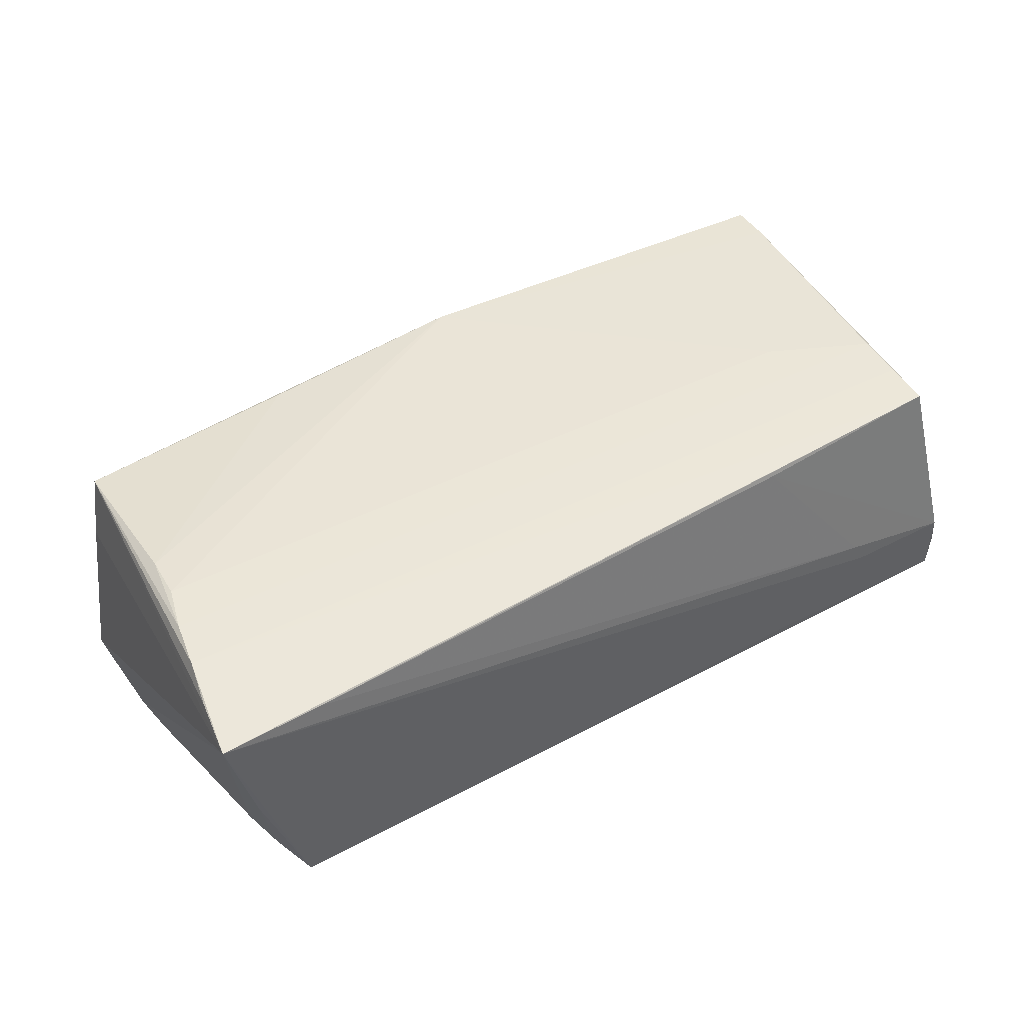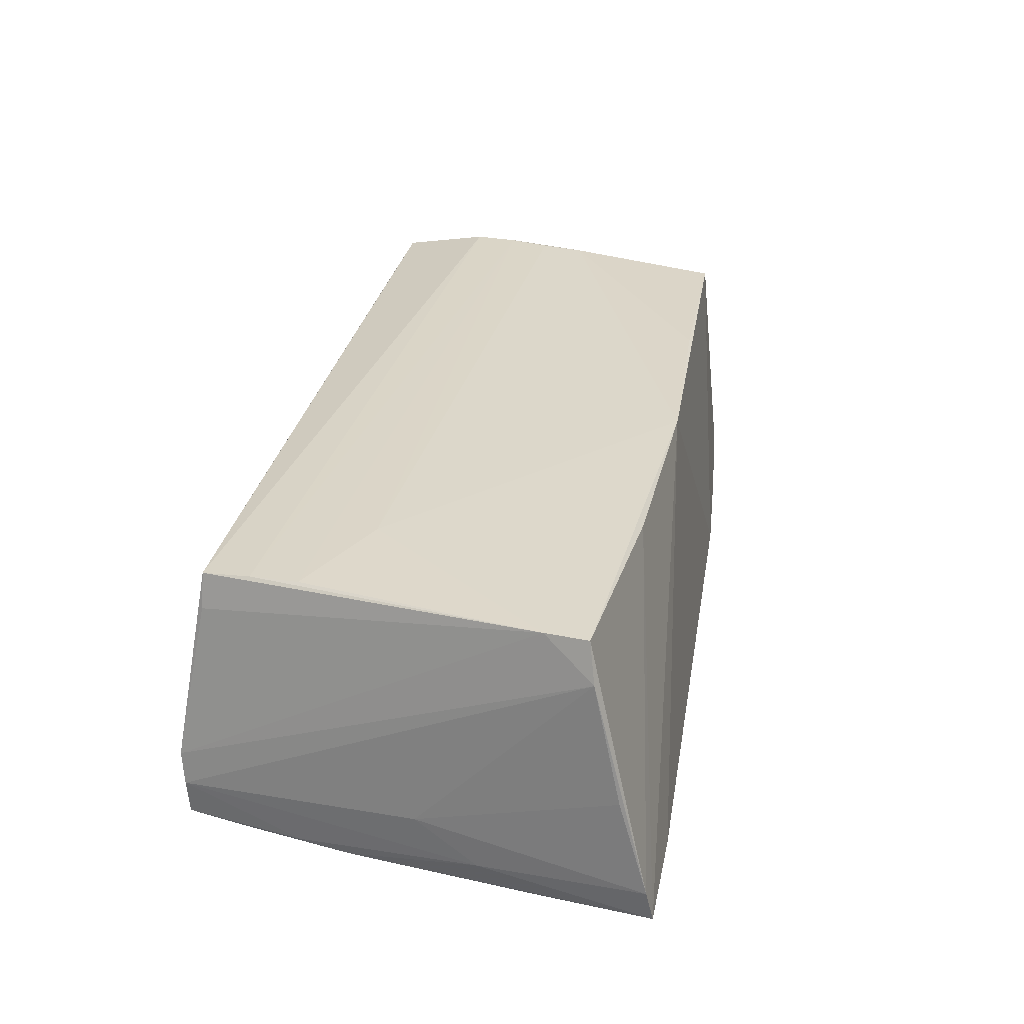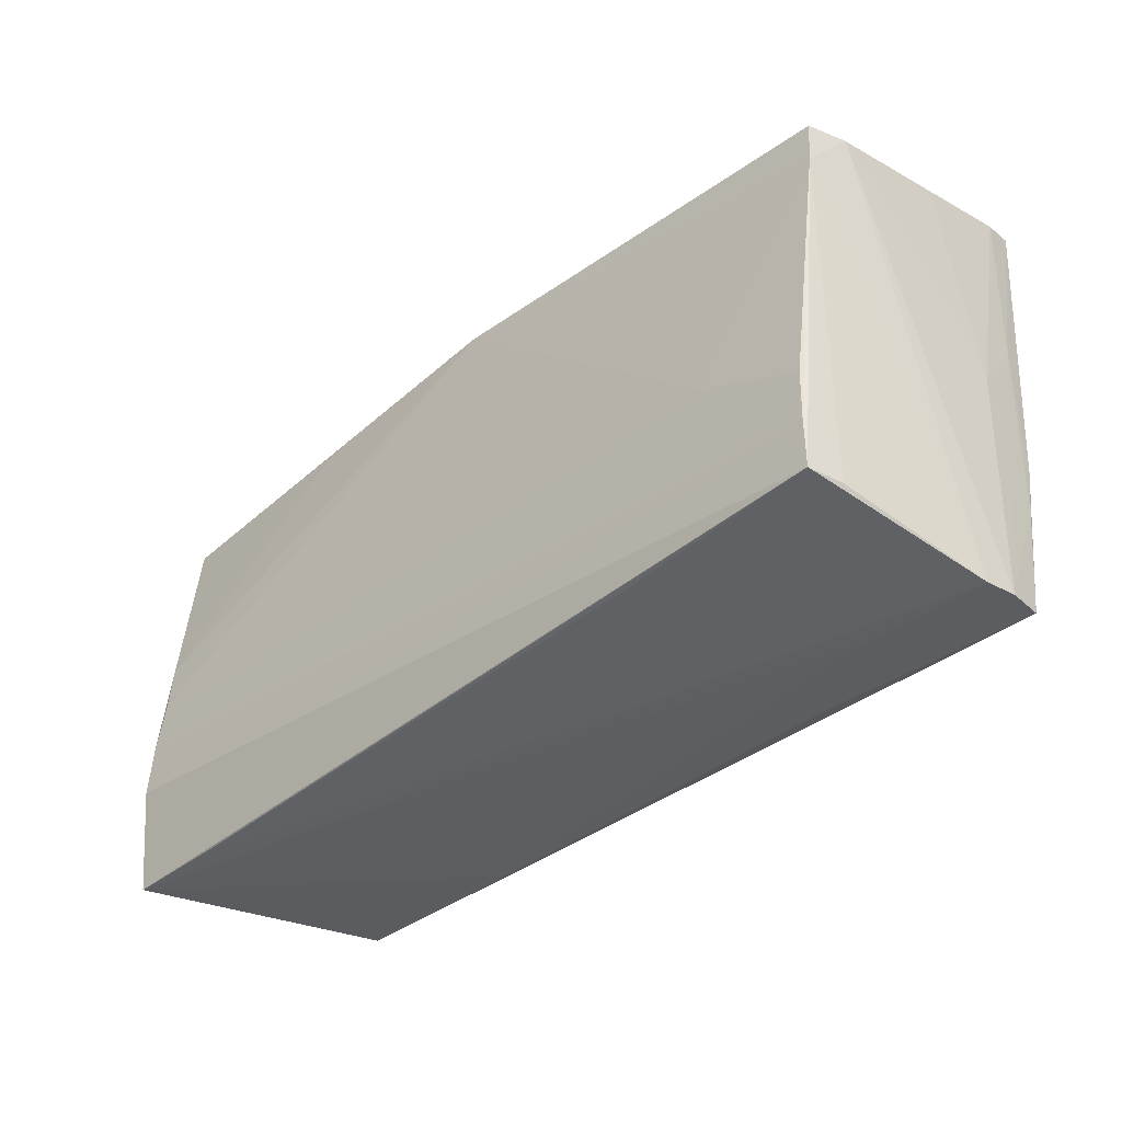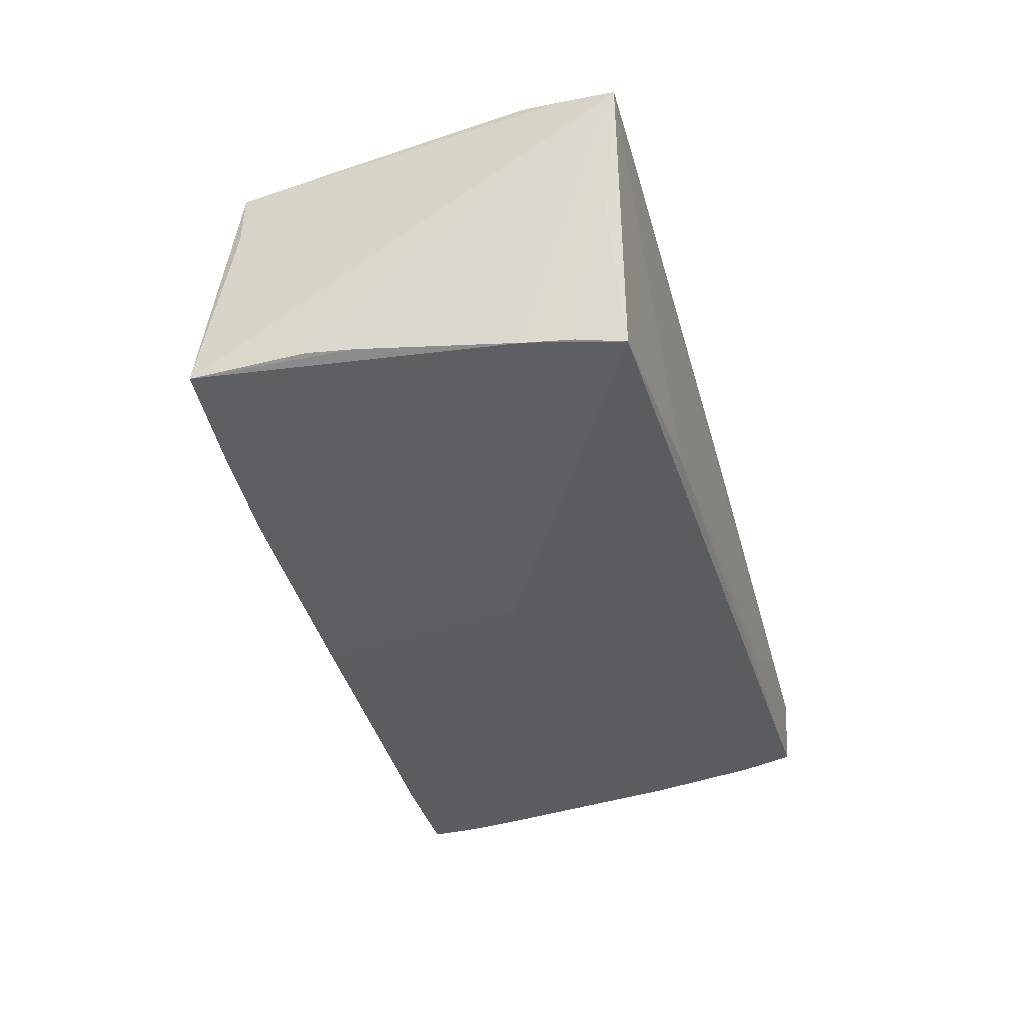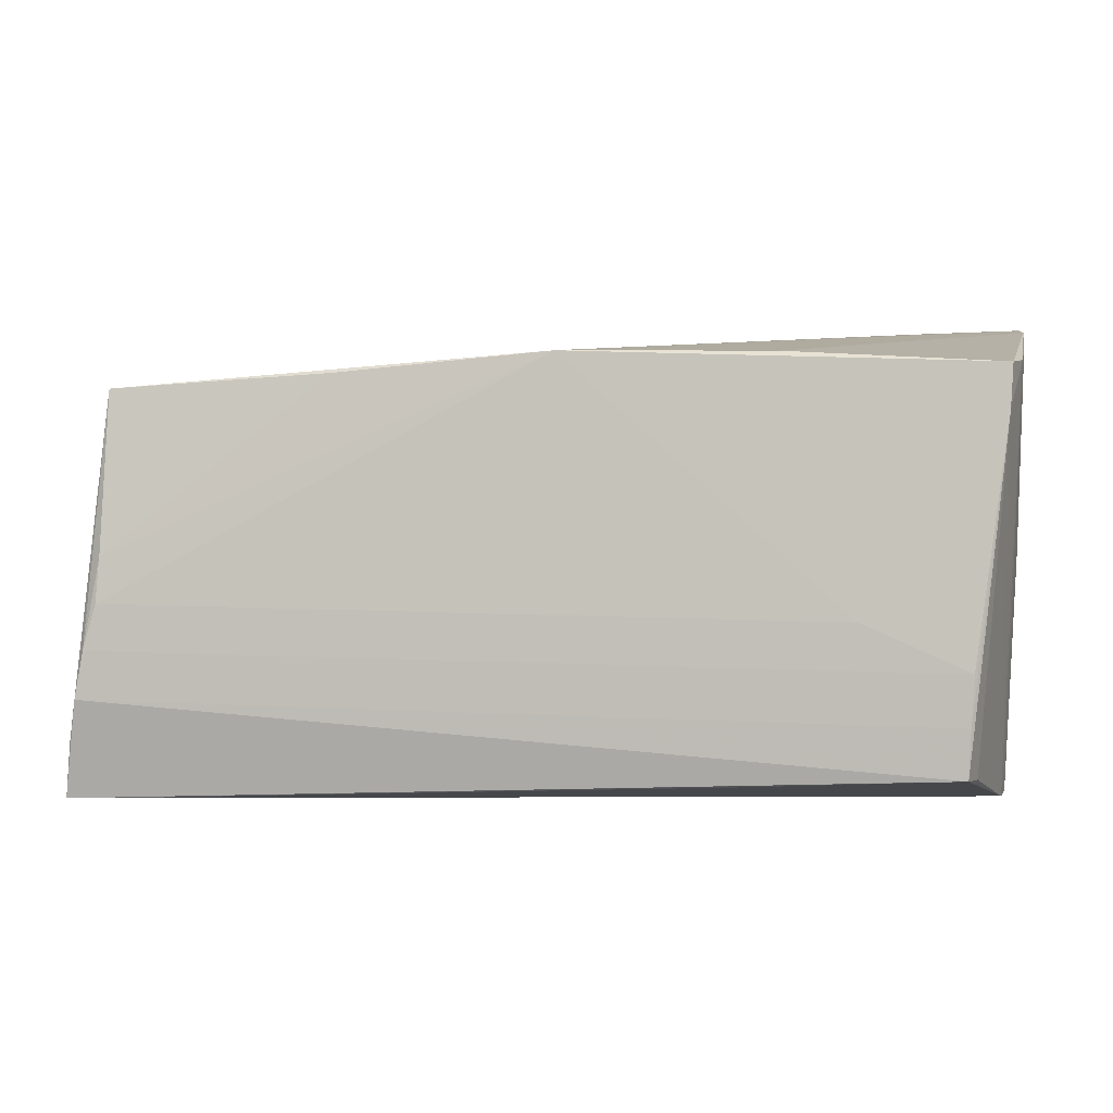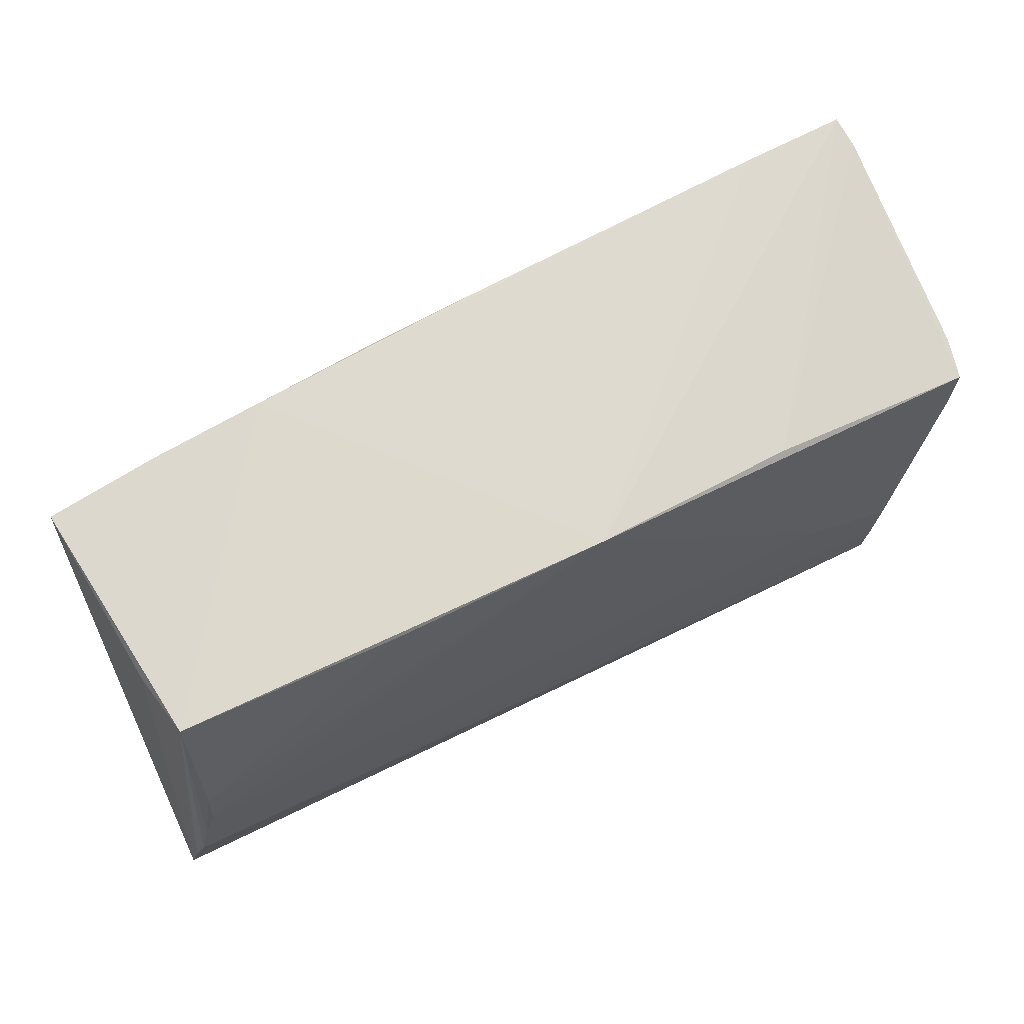
<metadata>
{"format":"obj","ext":"obj","renderer":"f3d","projection":"perspective","resolution":1024,"background":"white","views":[{"elev":43.0,"azim":-32.4,"up":"+Z"},{"elev":31.3,"azim":102.3,"up":"+Z"},{"elev":-39.4,"azim":42.8,"up":"+Y"},{"elev":-37.0,"azim":-73.7,"up":"+Z"},{"elev":-2.4,"azim":9.0,"up":"+Y"},{"elev":63.9,"azim":-27.8,"up":"+Y"}]}
</metadata>
<code>
v -0.051 0.01953 0.00711
v 0.04463 -0.02296 0.01641
v -0.05246 0.0227 -0.0145
v 0.02536 0.02234 0.01675
v -0.02591 0.02539 -0.01542
v -0.0228 -0.02521 -0.01391
v 0.001227 0.02283 0.01737
v 0.04493 -0.01748 0.01689
v -0.04752 -0.01901 -0.01511
v 0.03606 -0.026 -0.005263
v 0.0397 0.02861 -0.0166
v 0.05019 -0.01202 -0.01463
v 0.05124 0.02253 -0.01719
v 0.0334 -0.006443 0.01737
v -0.05006 0.001013 0.0166
v -0.02382 0.02102 0.01633
v -0.04861 -0.01384 -0.01519
v 0.05245 0.02797 -0.01304
v 0.05133 0.02356 0.004021
v 0.05222 0.0288 -0.01672
v -0.05298 -0.01488 0.01617
v -0.03933 0.02411 -0.01518
v -0.05233 0.00937 -0.01402
v -0.003183 0.0005491 -0.0173
v 0.04959 -0.02553 -0.009312
v 0.05181 0.02459 -0.001678
v 0.001627 0.02656 -0.01639
v 0.04921 0.01566 0.01737
v -0.05041 -0.004229 0.01676
v -0.0161 0.005647 -0.0166
v 0.04532 -0.01183 0.01723
v -0.04309 -0.02575 0.01357
v 0.05149 0.008913 -0.01348
v 0.0457 -0.023 0.01245
v 0.05075 0.02136 0.01262
v 0.0494 -0.02533 -0.01343
v -0.0019 -0.006459 -0.01671
v -0.0001723 -0.01283 -0.01605
v 0.05045 -0.006178 -0.01545
v 0.02039 -0.0239 0.01509
v -0.05493 -0.026 0.01336
v 0.0512 0.001829 -0.008326
v 0.04932 -0.01918 -0.0146
v 0.04953 0.02061 0.01734
v -0.01264 0.0256 -0.01621
v -0.04586 -0.02433 -0.0153
v 0.03463 -0.02596 -0.002706
v 0.05102 0.01573 -0.01688
v -0.04975 0.01997 0.01478
v 0.04903 -0.02594 -0.005534
v -0.05167 0.004152 -0.01422
v -0.05104 -0.02368 -0.001061
v 0.02509 -0.02561 -0.01226
v -0.05192 -0.009444 0.01652
v -0.05402 -0.01981 0.01476
f 50 2 40
f 41 2 21
f 32 2 41
f 32 40 2
f 41 21 55
f 34 2 50
f 44 35 18
f 46 43 36
f 50 40 47
f 40 32 47
f 47 32 41
f 41 10 47
f 47 10 50
f 21 54 49
f 49 55 21
f 41 55 49
f 26 42 18
f 35 42 26
f 18 42 33
f 29 54 14
f 35 44 28
f 50 35 28
f 28 34 50
f 2 34 28
f 46 36 6
f 41 46 6
f 6 10 41
f 50 36 25
f 25 35 50
f 25 42 35
f 25 36 12
f 12 33 25
f 25 33 42
f 38 43 46
f 52 46 41
f 46 52 9
f 13 48 24
f 41 49 1
f 15 54 29
f 15 49 54
f 18 35 19
f 19 26 18
f 35 26 19
f 31 28 14
f 31 14 54
f 29 14 7
f 14 28 7
f 7 28 44
f 7 15 29
f 10 6 53
f 53 6 36
f 50 10 53
f 53 36 50
f 18 33 20
f 20 48 13
f 41 23 51
f 17 24 46
f 46 9 17
f 17 9 52
f 17 52 41
f 41 51 17
f 37 38 46
f 46 24 37
f 43 38 37
f 37 24 43
f 8 21 2
f 2 28 8
f 28 31 8
f 8 54 21
f 8 31 54
f 49 15 16
f 16 7 49
f 15 7 16
f 4 7 44
f 4 44 18
f 4 20 7
f 18 20 4
f 48 20 39
f 39 33 12
f 39 20 33
f 39 36 43
f 12 36 39
f 43 24 39
f 39 24 48
f 24 17 30
f 49 7 5
f 3 17 51
f 3 51 23
f 41 1 3
f 3 23 41
f 3 1 49
f 22 45 24
f 24 30 22
f 22 5 45
f 22 30 17
f 17 3 22
f 49 5 22
f 22 3 49
f 7 20 11
f 11 5 7
f 45 5 27
f 5 11 27
f 13 24 27
f 24 45 27
f 27 20 13
f 27 11 20

</code>
